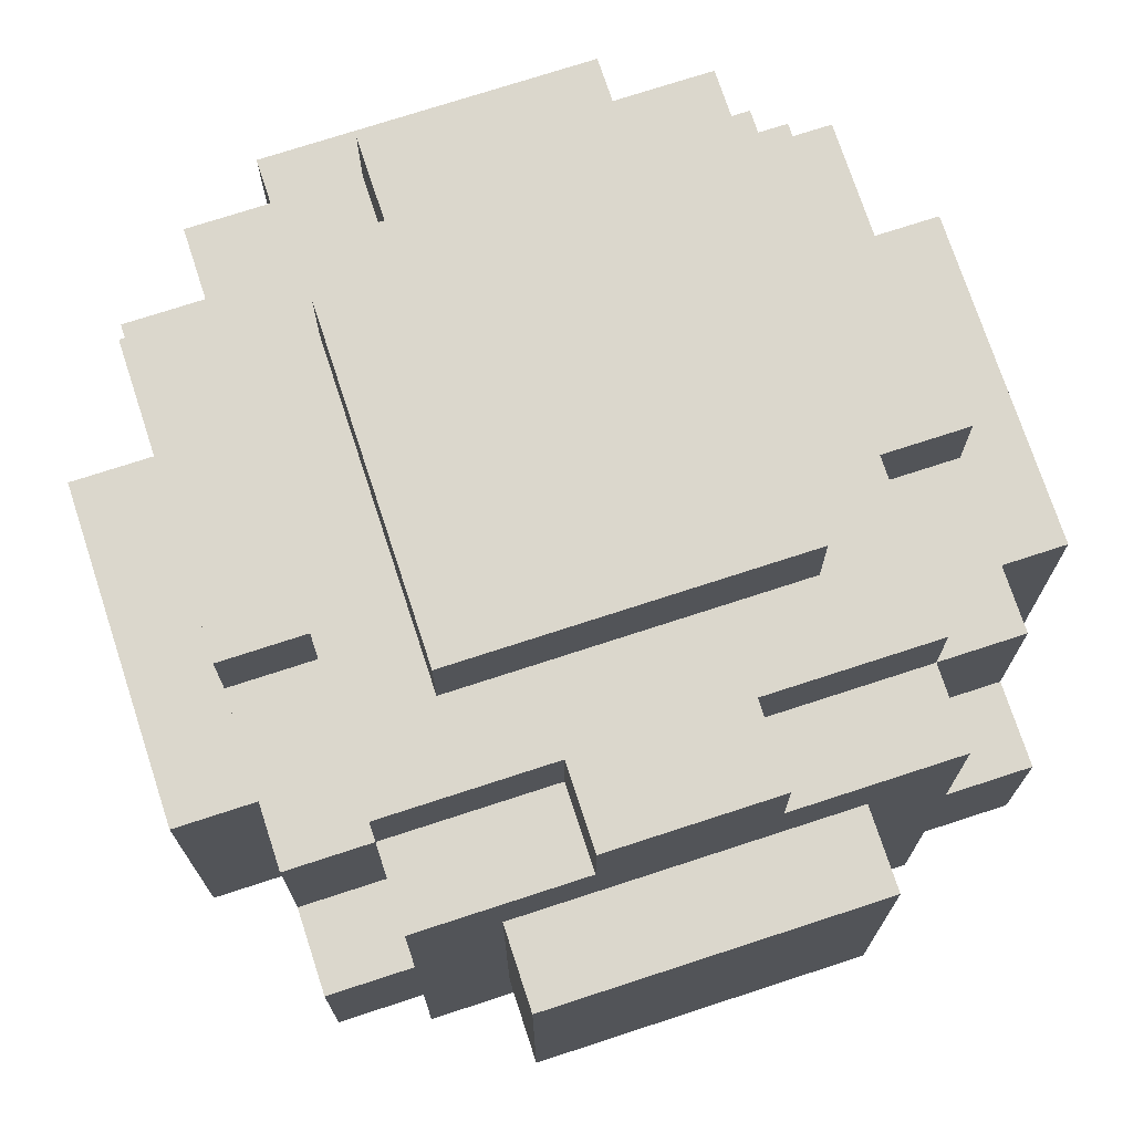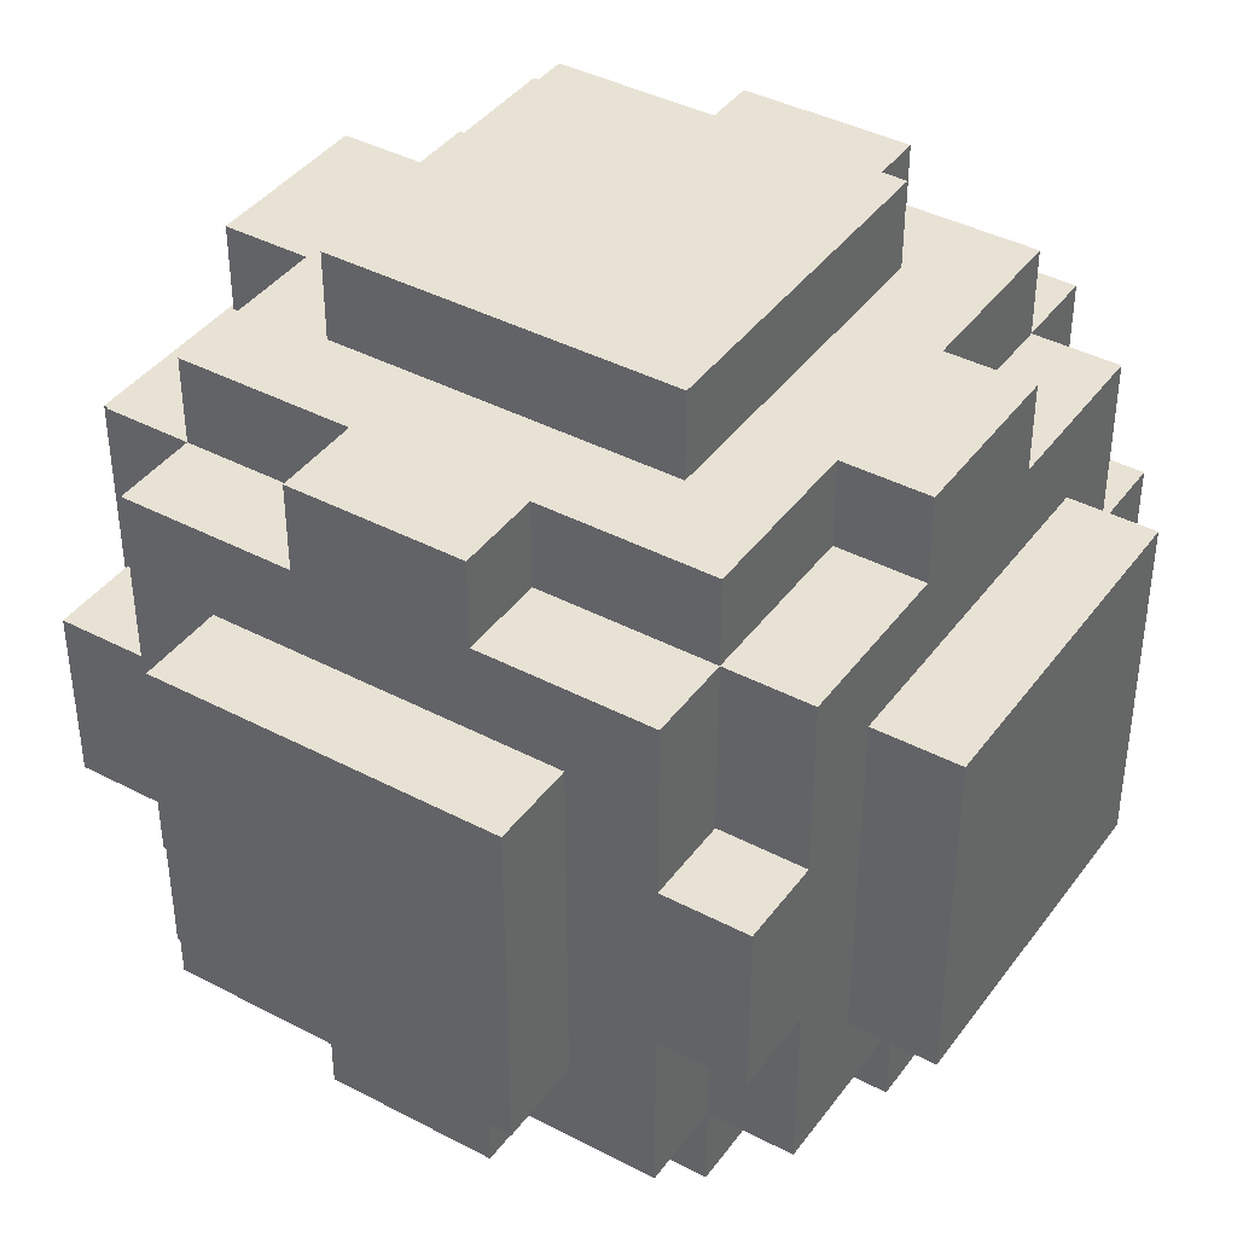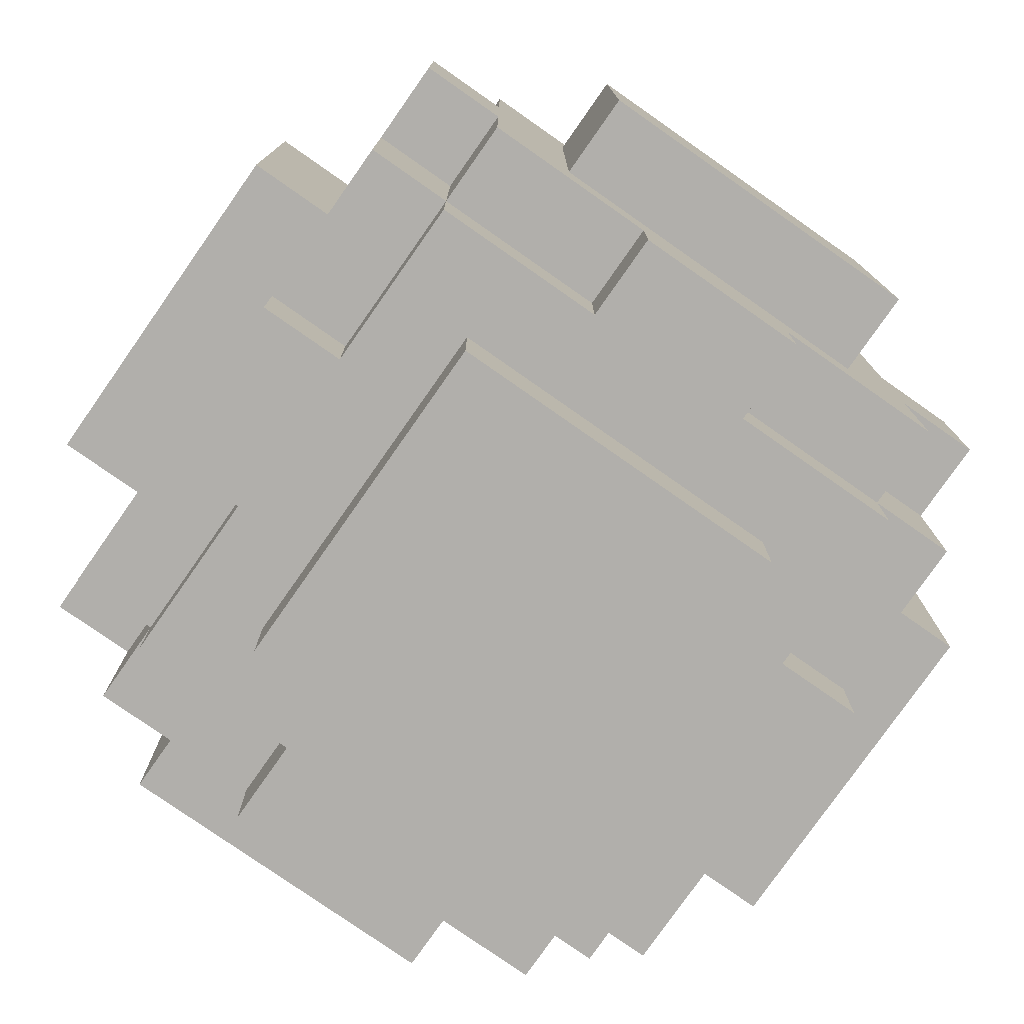
<metadata>
{"format":"obj","ext":"obj","renderer":"f3d","projection":"perspective","resolution":1024,"background":"white","views":[{"elev":73.4,"azim":161.9,"up":"+Z"},{"elev":40.6,"azim":-57.2,"up":"+Z"},{"elev":-78.2,"azim":-35.0,"up":"+Y"}]}
</metadata>
<code>
o
v -0.5 0.6 0.5
v -0.5 0.6 0.1
v -0.5 1 0.5
v -0.5 1 0.1
v -0.4 0.4 0.4
v -0.4 0.4 0.2
v -0.4 0.5 0.6
v -0.4 0.5 0.4
v -0.4 0.5 0.2
v -0.4 0.5 0
v -0.4 0.6 0.5
v -0.4 0.6 0.1
v -0.4 0.7 0.7
v -0.4 0.7 0.6
v -0.4 0.7 0
v -0.4 0.7 -0.1
v -0.4 0.9 0.7
v -0.4 0.9 0.6
v -0.4 0.9 0
v -0.4 0.9 -0.1
v -0.4 1 0.5
v -0.4 1 0.1
v -0.4 1.1 0.6
v -0.4 1.1 0.4
v -0.4 1.1 0.2
v -0.4 1.1 0
v -0.4 1.2 0.4
v -0.4 1.2 0.2
v -0.3 0.4 0.6
v -0.3 0.4 0.4
v -0.3 0.4 0.2
v -0.3 0.4 0
v -0.3 0.5 0.7
v -0.3 0.5 0.6
v -0.3 0.5 0.4
v -0.3 0.5 0.2
v -0.3 0.5 0
v -0.3 0.5 -0.1
v -0.3 0.7 0.7
v -0.3 0.7 0.6
v -0.3 0.7 0
v -0.3 0.7 -0.1
v -0.3 0.9 0.7
v -0.3 0.9 0.6
v -0.3 0.9 0
v -0.3 0.9 -0.1
v -0.3 1.1 0.7
v -0.3 1.1 0.6
v -0.3 1.1 0.4
v -0.3 1.1 0.2
v -0.3 1.1 0
v -0.3 1.1 -0.1
v -0.3 1.2 0.6
v -0.3 1.2 0.4
v -0.3 1.2 0.2
v -0.3 1.2 0
v -0.2 0.3 0.5
v -0.2 0.3 0.1
v -0.2 0.4 0.5
v -0.2 0.4 0.1
v -0.2 0.6 0.8
v -0.2 0.6 0.7
v -0.2 0.6 -0.1
v -0.2 0.6 -0.2
v -0.2 1 0.8
v -0.2 1 0.7
v -0.2 1 -0.1
v -0.2 1 -0.2
v -0.2 1.2 0.5
v -0.2 1.2 0.1
v -0.2 1.3 0.5
v -0.2 1.3 0.1
v -0.1 0.4 0.7
v -0.1 0.4 0.6
v -0.1 0.4 0
v -0.1 0.4 -0.1
v -0.1 0.5 0.7
v -0.1 0.5 0.6
v -0.1 0.5 0
v -0.1 0.5 -0.1
v -0.1 1.1 0.7
v -0.1 1.1 0.6
v -0.1 1.1 0
v -0.1 1.1 -0.1
v -0.1 1.2 0.7
v -0.1 1.2 0.6
v -0.1 1.2 0
v -0.1 1.2 -0.1
v 0.1 0.4 0.7
v 0.1 0.4 0.6
v 0.1 0.4 0
v 0.1 0.4 -0.1
v 0.1 0.5 0.7
v 0.1 0.5 0.6
v 0.1 0.5 0
v 0.1 0.5 -0.1
v 0.1 1.1 0.7
v 0.1 1.1 0.6
v 0.1 1.1 0
v 0.1 1.1 -0.1
v 0.1 1.2 0.7
v 0.1 1.2 0.6
v 0.1 1.2 0
v 0.1 1.2 -0.1
v 0.2 0.3 0.5
v 0.2 0.3 0.1
v 0.2 0.4 0.5
v 0.2 0.4 0.1
v 0.2 0.6 0.8
v 0.2 0.6 0.7
v 0.2 0.6 -0.1
v 0.2 0.6 -0.2
v 0.2 1 0.8
v 0.2 1 0.7
v 0.2 1 -0.1
v 0.2 1 -0.2
v 0.2 1.2 0.5
v 0.2 1.2 0.1
v 0.2 1.3 0.5
v 0.2 1.3 0.1
v 0.3 0.4 0.6
v 0.3 0.4 0.4
v 0.3 0.4 0.2
v 0.3 0.4 0
v 0.3 0.5 0.7
v 0.3 0.5 0.6
v 0.3 0.5 0.4
v 0.3 0.5 0.2
v 0.3 0.5 0
v 0.3 0.5 -0.1
v 0.3 0.7 0.7
v 0.3 0.7 0.6
v 0.3 0.7 0
v 0.3 0.7 -0.1
v 0.3 0.9 0.7
v 0.3 0.9 0.6
v 0.3 0.9 0
v 0.3 0.9 -0.1
v 0.3 1.1 0.7
v 0.3 1.1 0.6
v 0.3 1.1 0.4
v 0.3 1.1 0.2
v 0.3 1.1 0
v 0.3 1.1 -0.1
v 0.3 1.2 0.6
v 0.3 1.2 0.4
v 0.3 1.2 0.2
v 0.3 1.2 0
v 0.4 0.4 0.4
v 0.4 0.4 0.2
v 0.4 0.5 0.6
v 0.4 0.5 0.4
v 0.4 0.5 0.2
v 0.4 0.5 0
v 0.4 0.6 0.5
v 0.4 0.6 0.1
v 0.4 0.7 0.7
v 0.4 0.7 0.6
v 0.4 0.7 0
v 0.4 0.7 -0.1
v 0.4 0.9 0.7
v 0.4 0.9 0.6
v 0.4 0.9 0
v 0.4 0.9 -0.1
v 0.4 1 0.5
v 0.4 1 0.1
v 0.4 1.1 0.6
v 0.4 1.1 0.4
v 0.4 1.1 0.2
v 0.4 1.1 0
v 0.4 1.2 0.4
v 0.4 1.2 0.2
v 0.5 0.6 0.5
v 0.5 0.6 0.1
v 0.5 1 0.5
v 0.5 1 0.1
v -0.2 0.6 0.8
v -0.2 1 0.8
v 0.2 0.6 0.8
v 0.2 1 0.8
v -0.4 0.7 0.7
v -0.4 0.9 0.7
v -0.3 0.5 0.7
v -0.3 0.7 0.7
v -0.3 0.9 0.7
v -0.3 1.1 0.7
v -0.2 0.6 0.7
v -0.2 1 0.7
v -0.1 0.4 0.7
v -0.1 0.5 0.7
v -0.1 1.1 0.7
v -0.1 1.2 0.7
v 0.1 0.4 0.7
v 0.1 0.5 0.7
v 0.1 1.1 0.7
v 0.1 1.2 0.7
v 0.2 0.6 0.7
v 0.2 1 0.7
v 0.3 0.5 0.7
v 0.3 0.7 0.7
v 0.3 0.9 0.7
v 0.3 1.1 0.7
v 0.4 0.7 0.7
v 0.4 0.9 0.7
v -0.4 0.5 0.6
v -0.4 0.7 0.6
v -0.4 0.9 0.6
v -0.4 1.1 0.6
v -0.3 0.4 0.6
v -0.3 0.5 0.6
v -0.3 0.7 0.6
v -0.3 0.9 0.6
v -0.3 1.1 0.6
v -0.3 1.2 0.6
v -0.1 0.4 0.6
v -0.1 0.5 0.6
v -0.1 1.1 0.6
v -0.1 1.2 0.6
v 0.1 0.4 0.6
v 0.1 0.5 0.6
v 0.1 1.1 0.6
v 0.1 1.2 0.6
v 0.3 0.4 0.6
v 0.3 0.5 0.6
v 0.3 0.7 0.6
v 0.3 0.9 0.6
v 0.3 1.1 0.6
v 0.3 1.2 0.6
v 0.4 0.5 0.6
v 0.4 0.7 0.6
v 0.4 0.9 0.6
v 0.4 1.1 0.6
v -0.5 0.6 0.5
v -0.5 1 0.5
v -0.4 0.6 0.5
v -0.4 1 0.5
v -0.2 0.3 0.5
v -0.2 0.4 0.5
v -0.2 1.2 0.5
v -0.2 1.3 0.5
v 0.2 0.3 0.5
v 0.2 0.4 0.5
v 0.2 1.2 0.5
v 0.2 1.3 0.5
v 0.4 0.6 0.5
v 0.4 1 0.5
v 0.5 0.6 0.5
v 0.5 1 0.5
v -0.4 0.4 0.4
v -0.4 0.5 0.4
v -0.4 1.1 0.4
v -0.4 1.2 0.4
v -0.3 0.4 0.4
v -0.3 0.5 0.4
v -0.3 1.1 0.4
v -0.3 1.2 0.4
v 0.3 0.4 0.4
v 0.3 0.5 0.4
v 0.3 1.1 0.4
v 0.3 1.2 0.4
v 0.4 0.4 0.4
v 0.4 0.5 0.4
v 0.4 1.1 0.4
v 0.4 1.2 0.4
v -0.4 0.4 0.2
v -0.4 0.5 0.2
v -0.4 1.1 0.2
v -0.4 1.2 0.2
v -0.3 0.4 0.2
v -0.3 0.5 0.2
v -0.3 1.1 0.2
v -0.3 1.2 0.2
v 0.3 0.4 0.2
v 0.3 0.5 0.2
v 0.3 1.1 0.2
v 0.3 1.2 0.2
v 0.4 0.4 0.2
v 0.4 0.5 0.2
v 0.4 1.1 0.2
v 0.4 1.2 0.2
v -0.5 0.6 0.1
v -0.5 1 0.1
v -0.4 0.6 0.1
v -0.4 1 0.1
v -0.2 0.3 0.1
v -0.2 0.4 0.1
v -0.2 1.2 0.1
v -0.2 1.3 0.1
v 0.2 0.3 0.1
v 0.2 0.4 0.1
v 0.2 1.2 0.1
v 0.2 1.3 0.1
v 0.4 0.6 0.1
v 0.4 1 0.1
v 0.5 0.6 0.1
v 0.5 1 0.1
v -0.4 0.5 0
v -0.4 0.7 0
v -0.4 0.9 0
v -0.4 1.1 0
v -0.3 0.4 0
v -0.3 0.5 0
v -0.3 0.7 0
v -0.3 0.9 0
v -0.3 1.1 0
v -0.3 1.2 0
v -0.1 0.4 0
v -0.1 0.5 0
v -0.1 1.1 0
v -0.1 1.2 0
v 0.1 0.4 0
v 0.1 0.5 0
v 0.1 1.1 0
v 0.1 1.2 0
v 0.3 0.4 0
v 0.3 0.5 0
v 0.3 0.7 0
v 0.3 0.9 0
v 0.3 1.1 0
v 0.3 1.2 0
v 0.4 0.5 0
v 0.4 0.7 0
v 0.4 0.9 0
v 0.4 1.1 0
v -0.4 0.7 -0.1
v -0.4 0.9 -0.1
v -0.3 0.5 -0.1
v -0.3 0.7 -0.1
v -0.3 0.9 -0.1
v -0.3 1.1 -0.1
v -0.2 0.6 -0.1
v -0.2 1 -0.1
v -0.1 0.4 -0.1
v -0.1 0.5 -0.1
v -0.1 1.1 -0.1
v -0.1 1.2 -0.1
v 0.1 0.4 -0.1
v 0.1 0.5 -0.1
v 0.1 1.1 -0.1
v 0.1 1.2 -0.1
v 0.2 0.6 -0.1
v 0.2 1 -0.1
v 0.3 0.5 -0.1
v 0.3 0.7 -0.1
v 0.3 0.9 -0.1
v 0.3 1.1 -0.1
v 0.4 0.7 -0.1
v 0.4 0.9 -0.1
v -0.2 0.6 -0.2
v -0.2 1 -0.2
v 0.2 0.6 -0.2
v 0.2 1 -0.2
v -0.2 0.3 0.5
v 0.2 0.3 0.5
v -0.2 0.3 0.1
v 0.2 0.3 0.1
v -0.1 0.4 0.7
v 0.1 0.4 0.7
v -0.3 0.4 0.6
v -0.1 0.4 0.6
v 0.1 0.4 0.6
v 0.3 0.4 0.6
v -0.2 0.4 0.5
v 0.2 0.4 0.5
v -0.4 0.4 0.4
v -0.3 0.4 0.4
v 0.3 0.4 0.4
v 0.4 0.4 0.4
v -0.4 0.4 0.2
v -0.3 0.4 0.2
v 0.3 0.4 0.2
v 0.4 0.4 0.2
v -0.2 0.4 0.1
v 0.2 0.4 0.1
v -0.3 0.4 0
v -0.1 0.4 0
v 0.1 0.4 0
v 0.3 0.4 0
v -0.1 0.4 -0.1
v 0.1 0.4 -0.1
v -0.3 0.5 0.7
v -0.1 0.5 0.7
v 0.1 0.5 0.7
v 0.3 0.5 0.7
v -0.4 0.5 0.6
v -0.3 0.5 0.6
v -0.1 0.5 0.6
v 0.1 0.5 0.6
v 0.3 0.5 0.6
v 0.4 0.5 0.6
v -0.4 0.5 0.4
v -0.3 0.5 0.4
v 0.3 0.5 0.4
v 0.4 0.5 0.4
v -0.4 0.5 0.2
v -0.3 0.5 0.2
v 0.3 0.5 0.2
v 0.4 0.5 0.2
v -0.4 0.5 0
v -0.3 0.5 0
v -0.1 0.5 0
v 0.1 0.5 0
v 0.3 0.5 0
v 0.4 0.5 0
v -0.3 0.5 -0.1
v -0.1 0.5 -0.1
v 0.1 0.5 -0.1
v 0.3 0.5 -0.1
v -0.2 0.6 0.8
v 0.2 0.6 0.8
v -0.2 0.6 0.7
v 0.2 0.6 0.7
v -0.5 0.6 0.5
v -0.4 0.6 0.5
v 0.4 0.6 0.5
v 0.5 0.6 0.5
v -0.5 0.6 0.1
v -0.4 0.6 0.1
v 0.4 0.6 0.1
v 0.5 0.6 0.1
v -0.2 0.6 -0.1
v 0.2 0.6 -0.1
v -0.2 0.6 -0.2
v 0.2 0.6 -0.2
v -0.4 0.7 0.7
v -0.3 0.7 0.7
v 0.3 0.7 0.7
v 0.4 0.7 0.7
v -0.4 0.7 0.6
v -0.3 0.7 0.6
v 0.3 0.7 0.6
v 0.4 0.7 0.6
v -0.4 0.7 0
v -0.3 0.7 0
v 0.3 0.7 0
v 0.4 0.7 0
v -0.4 0.7 -0.1
v -0.3 0.7 -0.1
v 0.3 0.7 -0.1
v 0.4 0.7 -0.1
v -0.4 0.9 0.7
v -0.3 0.9 0.7
v 0.3 0.9 0.7
v 0.4 0.9 0.7
v -0.4 0.9 0.6
v -0.3 0.9 0.6
v 0.3 0.9 0.6
v 0.4 0.9 0.6
v -0.4 0.9 0
v -0.3 0.9 0
v 0.3 0.9 0
v 0.4 0.9 0
v -0.4 0.9 -0.1
v -0.3 0.9 -0.1
v 0.3 0.9 -0.1
v 0.4 0.9 -0.1
v -0.2 1 0.8
v 0.2 1 0.8
v -0.2 1 0.7
v 0.2 1 0.7
v -0.5 1 0.5
v -0.4 1 0.5
v 0.4 1 0.5
v 0.5 1 0.5
v -0.5 1 0.1
v -0.4 1 0.1
v 0.4 1 0.1
v 0.5 1 0.1
v -0.2 1 -0.1
v 0.2 1 -0.1
v -0.2 1 -0.2
v 0.2 1 -0.2
v -0.3 1.1 0.7
v -0.1 1.1 0.7
v 0.1 1.1 0.7
v 0.3 1.1 0.7
v -0.4 1.1 0.6
v -0.3 1.1 0.6
v -0.1 1.1 0.6
v 0.1 1.1 0.6
v 0.3 1.1 0.6
v 0.4 1.1 0.6
v -0.4 1.1 0.4
v -0.3 1.1 0.4
v 0.3 1.1 0.4
v 0.4 1.1 0.4
v -0.4 1.1 0.2
v -0.3 1.1 0.2
v 0.3 1.1 0.2
v 0.4 1.1 0.2
v -0.4 1.1 0
v -0.3 1.1 0
v -0.1 1.1 0
v 0.1 1.1 0
v 0.3 1.1 0
v 0.4 1.1 0
v -0.3 1.1 -0.1
v -0.1 1.1 -0.1
v 0.1 1.1 -0.1
v 0.3 1.1 -0.1
v -0.1 1.2 0.7
v 0.1 1.2 0.7
v -0.3 1.2 0.6
v -0.1 1.2 0.6
v 0.1 1.2 0.6
v 0.3 1.2 0.6
v -0.2 1.2 0.5
v 0.2 1.2 0.5
v -0.4 1.2 0.4
v -0.3 1.2 0.4
v 0.3 1.2 0.4
v 0.4 1.2 0.4
v -0.4 1.2 0.2
v -0.3 1.2 0.2
v 0.3 1.2 0.2
v 0.4 1.2 0.2
v -0.2 1.2 0.1
v 0.2 1.2 0.1
v -0.3 1.2 0
v -0.1 1.2 0
v 0.1 1.2 0
v 0.3 1.2 0
v -0.1 1.2 -0.1
v 0.1 1.2 -0.1
v -0.2 1.3 0.5
v 0.2 1.3 0.5
v -0.2 1.3 0.1
v 0.2 1.3 0.1
f 3 2 1
f 4 2 3
f 8 6 5
f 9 6 8
f 11 8 7
f 11 10 9
f 11 9 8
f 12 10 11
f 14 11 7
f 15 10 12
f 17 14 13
f 18 11 14
f 18 14 17
f 19 16 15
f 19 15 12
f 20 16 19
f 21 11 18
f 22 19 12
f 23 21 18
f 23 22 21
f 24 22 23
f 25 22 24
f 26 19 22
f 26 22 25
f 27 25 24
f 28 25 27
f 34 30 29
f 35 30 34
f 36 32 31
f 37 32 36
f 39 34 33
f 40 34 39
f 41 38 37
f 42 38 41
f 47 44 43
f 48 44 47
f 51 46 45
f 52 46 51
f 53 49 48
f 54 49 53
f 55 51 50
f 56 51 55
f 59 58 57
f 60 58 59
f 65 62 61
f 66 62 65
f 67 64 63
f 68 64 67
f 71 70 69
f 72 70 71
f 77 74 73
f 78 74 77
f 79 76 75
f 80 76 79
f 85 82 81
f 86 82 85
f 87 84 83
f 88 84 87
f 89 90 93
f 93 90 94
f 91 92 95
f 95 92 96
f 97 98 101
f 101 98 102
f 99 100 103
f 103 100 104
f 105 106 107
f 107 106 108
f 109 110 113
f 113 110 114
f 111 112 115
f 115 112 116
f 117 118 119
f 119 118 120
f 121 122 126
f 126 122 127
f 123 124 128
f 128 124 129
f 125 126 131
f 131 126 132
f 129 130 133
f 133 130 134
f 135 136 139
f 139 136 140
f 137 138 143
f 143 138 144
f 140 141 145
f 145 141 146
f 142 143 147
f 147 143 148
f 149 150 152
f 152 150 153
f 151 152 155
f 153 154 155
f 152 153 155
f 155 154 156
f 151 155 158
f 156 154 159
f 157 158 161
f 158 155 162
f 161 158 162
f 159 160 163
f 156 159 163
f 163 160 164
f 162 155 165
f 156 163 166
f 162 165 167
f 165 166 167
f 167 166 168
f 168 166 169
f 166 163 170
f 169 166 170
f 168 169 171
f 171 169 172
f 173 174 175
f 175 174 176
f 179 178 177
f 180 178 179
f 184 182 181
f 185 182 184
f 187 184 183
f 187 186 185
f 187 185 184
f 188 186 187
f 190 187 183
f 191 186 188
f 193 190 189
f 194 187 190
f 194 190 193
f 195 192 191
f 195 191 188
f 196 192 195
f 197 187 194
f 198 195 188
f 199 197 194
f 199 198 197
f 200 198 199
f 201 198 200
f 202 195 198
f 202 198 201
f 203 201 200
f 204 201 203
f 210 206 205
f 211 206 210
f 212 208 207
f 213 208 212
f 215 210 209
f 216 210 215
f 217 214 213
f 218 214 217
f 223 220 219
f 224 220 223
f 227 222 221
f 228 222 227
f 229 225 224
f 230 225 229
f 231 227 226
f 232 227 231
f 235 234 233
f 236 234 235
f 241 238 237
f 242 238 241
f 243 240 239
f 244 240 243
f 247 246 245
f 248 246 247
f 253 250 249
f 254 250 253
f 255 252 251
f 256 252 255
f 261 258 257
f 262 258 261
f 263 260 259
f 264 260 263
f 265 266 269
f 269 266 270
f 267 268 271
f 271 268 272
f 273 274 277
f 277 274 278
f 275 276 279
f 279 276 280
f 281 282 283
f 283 282 284
f 285 286 289
f 289 286 290
f 287 288 291
f 291 288 292
f 293 294 295
f 295 294 296
f 297 298 302
f 302 298 303
f 299 300 304
f 304 300 305
f 301 302 307
f 307 302 308
f 305 306 309
f 309 306 310
f 311 312 315
f 315 312 316
f 313 314 319
f 319 314 320
f 316 317 321
f 321 317 322
f 318 319 323
f 323 319 324
f 325 326 328
f 328 326 329
f 327 328 331
f 329 330 331
f 328 329 331
f 331 330 332
f 327 331 334
f 332 330 335
f 333 334 337
f 334 331 338
f 337 334 338
f 335 336 339
f 332 335 339
f 339 336 340
f 338 331 341
f 332 339 342
f 338 341 343
f 341 342 343
f 343 342 344
f 344 342 345
f 342 339 346
f 345 342 346
f 344 345 347
f 347 345 348
f 349 350 351
f 351 350 352
f 355 354 353
f 356 354 355
f 360 358 357
f 361 358 360
f 363 360 359
f 363 362 361
f 363 361 360
f 364 362 363
f 366 363 359
f 367 362 364
f 369 366 365
f 370 363 366
f 370 366 369
f 371 368 367
f 371 367 364
f 372 368 371
f 373 363 370
f 374 371 364
f 375 373 370
f 375 374 373
f 376 374 375
f 377 374 376
f 378 371 374
f 378 374 377
f 379 377 376
f 380 377 379
f 386 382 381
f 387 382 386
f 388 384 383
f 389 384 388
f 391 386 385
f 392 386 391
f 393 390 389
f 394 390 393
f 399 396 395
f 400 396 399
f 403 398 397
f 404 398 403
f 405 401 400
f 406 401 405
f 407 403 402
f 408 403 407
f 411 410 409
f 412 410 411
f 417 414 413
f 418 414 417
f 419 416 415
f 420 416 419
f 423 422 421
f 424 422 423
f 429 426 425
f 430 426 429
f 431 428 427
f 432 428 431
f 437 434 433
f 438 434 437
f 439 436 435
f 440 436 439
f 441 442 445
f 445 442 446
f 443 444 447
f 447 444 448
f 449 450 453
f 453 450 454
f 451 452 455
f 455 452 456
f 457 458 459
f 459 458 460
f 461 462 465
f 465 462 466
f 463 464 467
f 467 464 468
f 469 470 471
f 471 470 472
f 473 474 478
f 478 474 479
f 475 476 480
f 480 476 481
f 477 478 483
f 483 478 484
f 481 482 485
f 485 482 486
f 487 488 491
f 491 488 492
f 489 490 495
f 495 490 496
f 492 493 497
f 497 493 498
f 494 495 499
f 499 495 500
f 501 502 504
f 504 502 505
f 503 504 507
f 505 506 507
f 504 505 507
f 507 506 508
f 503 507 510
f 508 506 511
f 509 510 513
f 510 507 514
f 513 510 514
f 511 512 515
f 508 511 515
f 515 512 516
f 514 507 517
f 508 515 518
f 514 517 519
f 517 518 519
f 519 518 520
f 520 518 521
f 518 515 522
f 521 518 522
f 520 521 523
f 523 521 524
f 525 526 527
f 527 526 528

</code>
